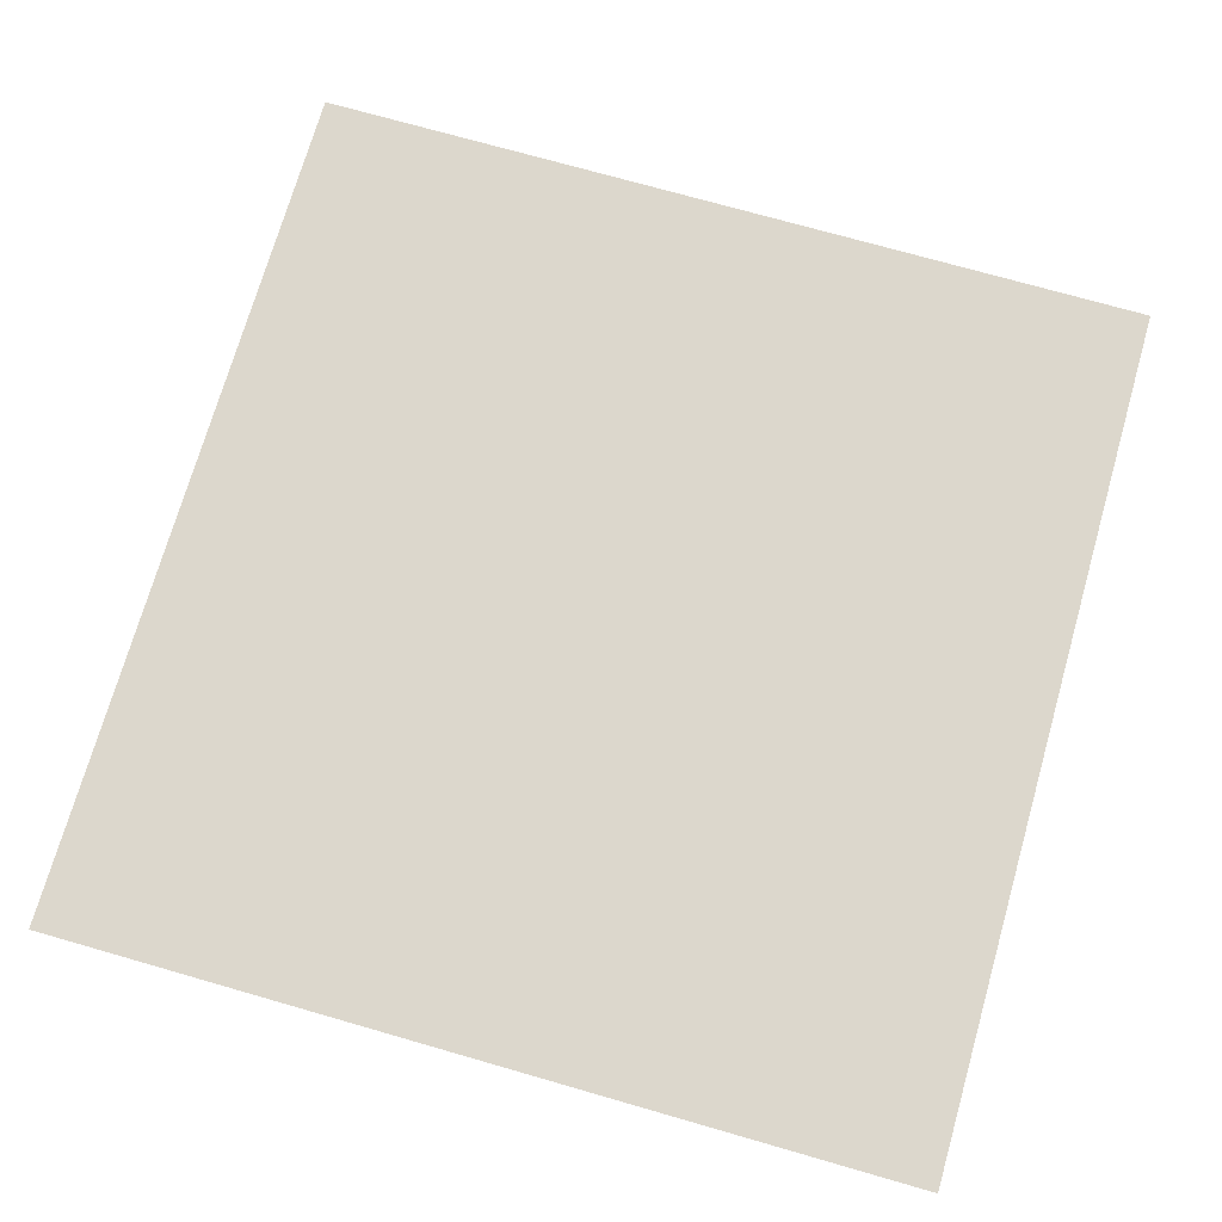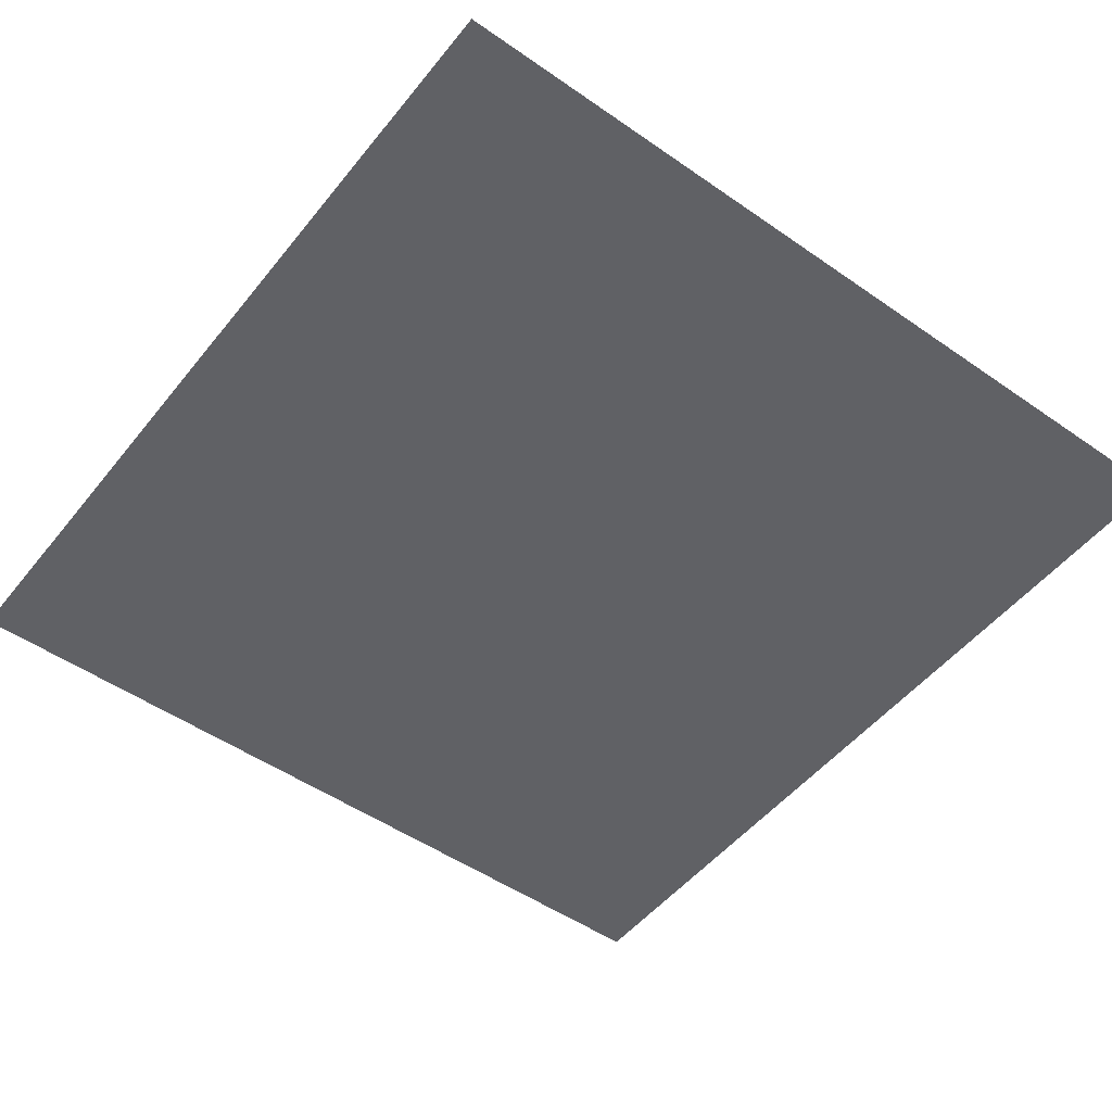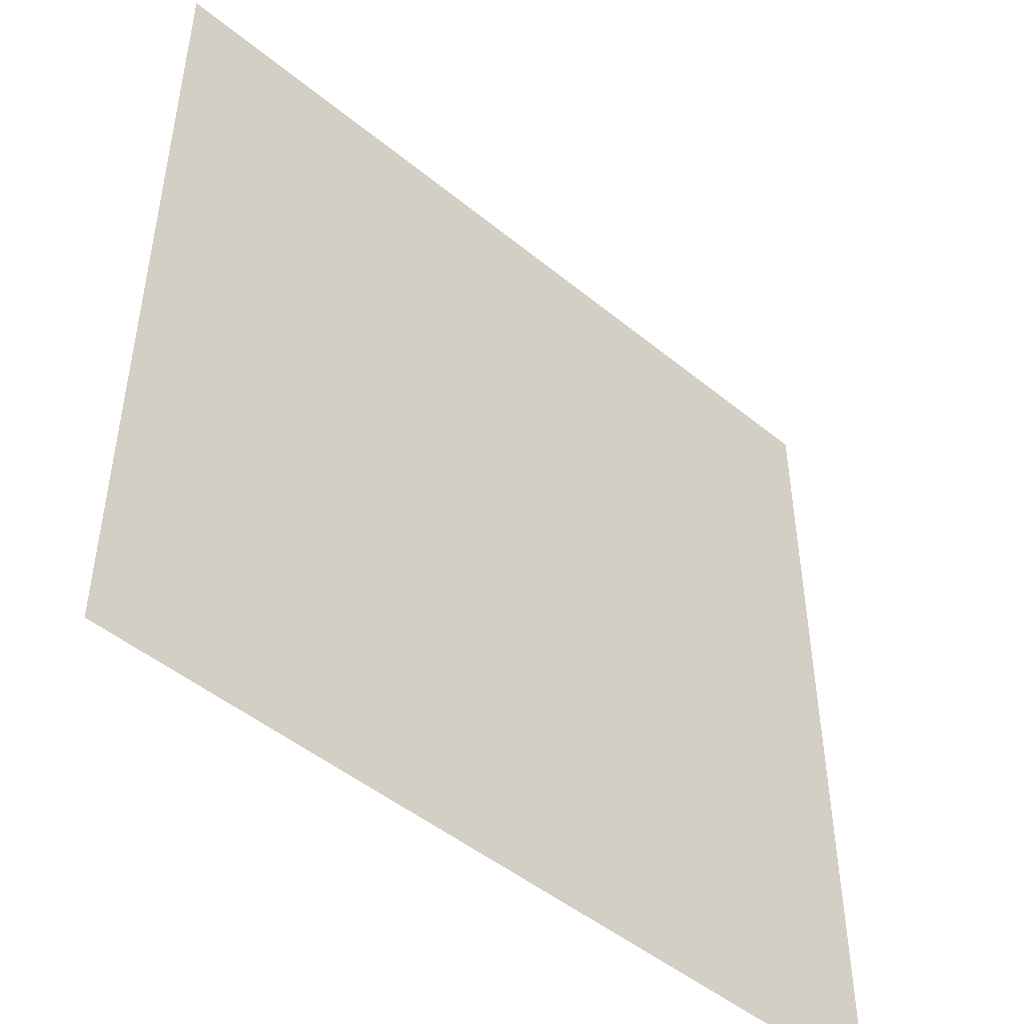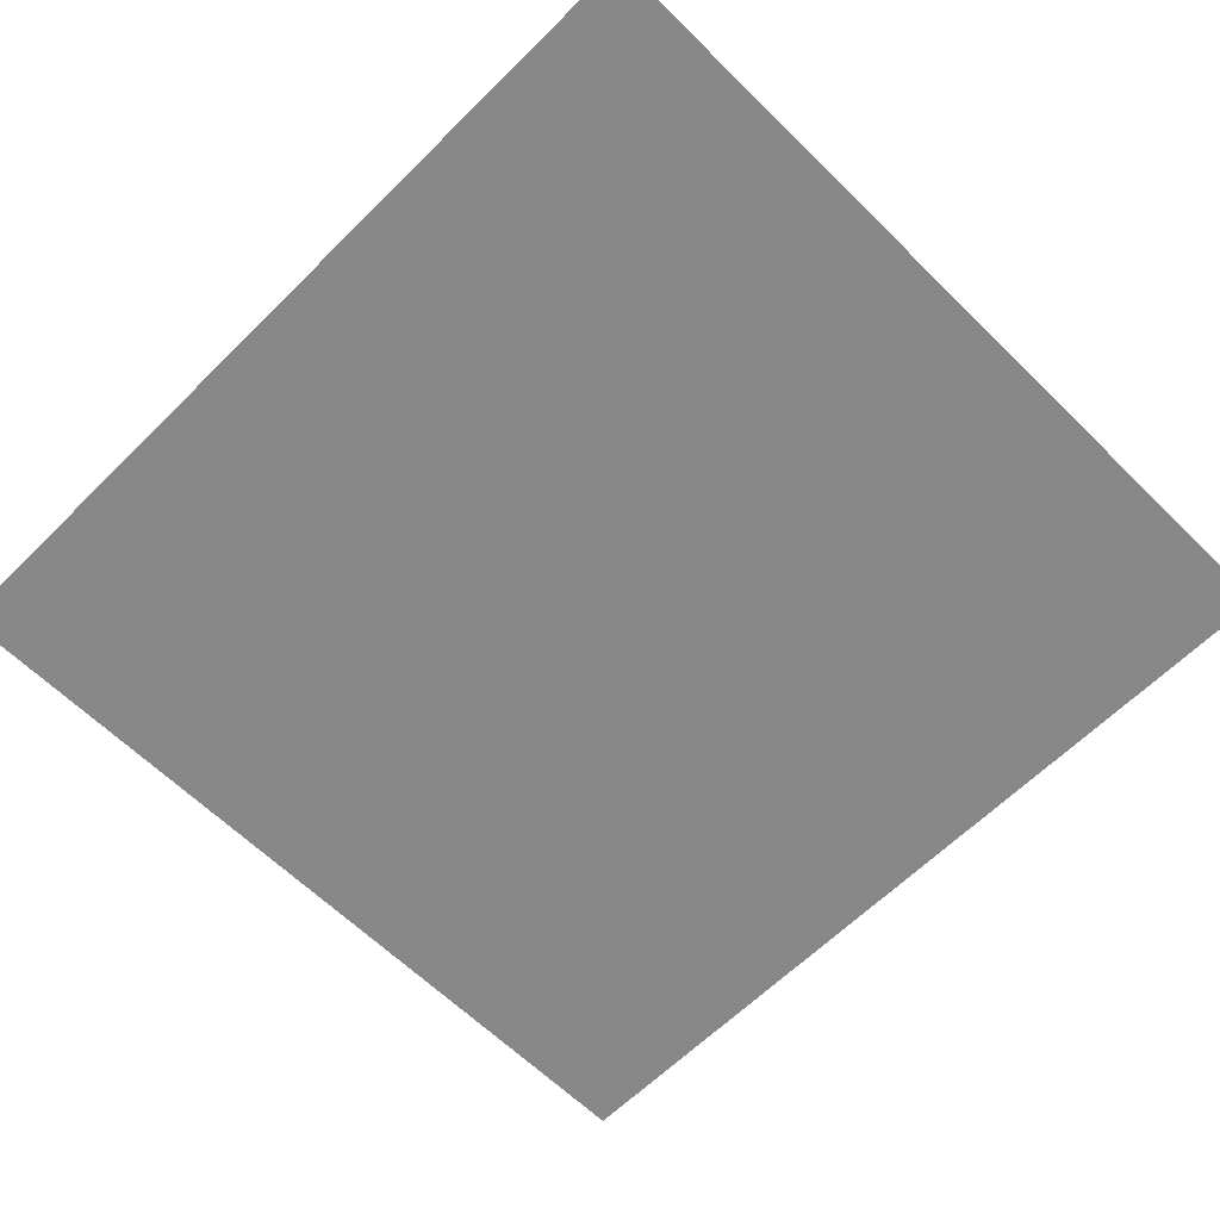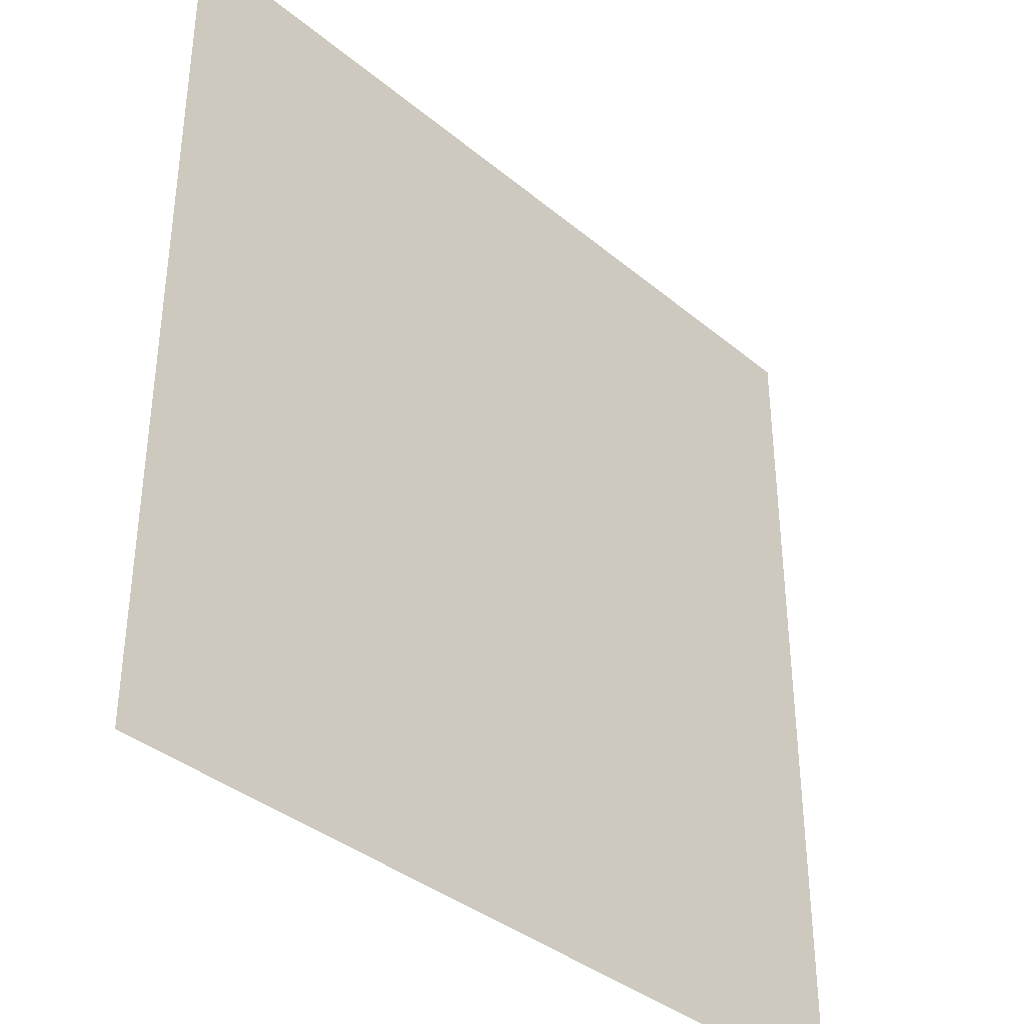
<metadata>
{"format":"obj","ext":"obj","renderer":"f3d","projection":"perspective","resolution":1024,"background":"white","views":[{"elev":72.8,"azim":16.0,"up":"+Z"},{"elev":-50.4,"azim":142.7,"up":"+Z"},{"elev":-48.2,"azim":-42.5,"up":"+Y"},{"elev":-62.6,"azim":-44.9,"up":"+Z"},{"elev":-37.4,"azim":-46.6,"up":"+Y"}]}
</metadata>
<code>
v 394.6 -20.16 0
v 404.3 -14.97 0
v 413.5 -9.942 0
v 422.2 -5.533 0
v 429.8 1.008 0
v 439.5 5.451 0
v 445.9 12.85 0
v 452.7 20.94 0
v 462.7 24.72 0
v 464.1 33.46 0
v 468.7 40.74 0
v 473.4 48.3 0
v 478.6 55.54 0
v 484 62.75 0
v 487.1 76.31 0
v 491.4 89.66 0
v 495.5 103 0
v 501.1 115.9 0
v 506.5 128.9 0
v 510.6 142.2 0
v 509.9 154.3 0
v 510.9 164.5 0
v 500.2 171.9 0
v 488.5 177.5 0
v 477.3 183.5 0
v 466.3 190.4 0
v 474.8 197.6 0
v 484.9 202.4 0
v 494.8 207.8 0
v 501.5 216.6 0
v 504.3 224.1 0
v 515.8 219.1 0
v 527.3 216.7 0
v 539.2 218.9 0
v 547.5 211.3 0
v 557.2 204.6 0
v 569.5 202.2 0
v 578.8 209.7 0
v 589.4 215 0
v 600.3 219.7 0
v 611.7 223.9 0
v 622 230.1 0
v 632.4 236.4 0
v 642.6 242.8 0
v 650.9 254.6 0
v 657.8 267.4 0
v 665.4 279.7 0
v 675.2 290.2 0
v 684.3 284.6 0
v 689 273.6 0
v 691.7 261.1 0
v 693.4 248.2 0
v 694.4 235.2 0
v 694.9 222.2 0
v 694.7 209.1 0
v 693.5 196.2 0
v 692.1 183.4 0
v 689.3 171.4 0
v 684.9 161.4 0
v 695.9 155.8 0
v 708.4 152.1 0
v 717.3 142.5 0
v 726.6 134.1 0
v 715.8 131.1 0
v 703.6 130 0
v 691.4 129.7 0
v 679.4 132.9 0
v 667.7 135.6 0
v 655.5 134.8 0
v 643.9 133.4 0
v 636.5 123.7 0
v 633 112.6 0
v 631.8 102.1 0
v 633 93.26 0
v 629.5 82.6 0
v 623 73.98 0
v 616.8 65.17 0
v 609.8 56.13 0
v 602.6 47.06 0
v 594.9 37.67 0
v 586.6 28.29 0
v 578.4 18.84 0
v 570.1 9.393 0
v 561.6 0.09679 0
v 553 -9.074 0
v 544.4 -18.15 0
v 535.7 -26.89 0
v 527.5 -35.38 0
v 520.5 -43.95 0
v 508.1 -47.1 0
v 495.6 -50.18 0
v 483 -51.59 0
v 470.3 -52.25 0
v 457.4 -52.68 0
v 445 -51.55 0
v 432.5 -49.74 0
v 419.9 -47.51 0
v 407.8 -43.59 0
v 398.5 -36.58 0
v 394.3 -27.73 0
v 374.3 -72.68 0
v 374.3 -42.05 0
v 374.3 -11.42 0
v 374.3 19.22 0
v 374.3 49.85 0
v 374.3 80.48 0
v 374.3 111.1 0
v 374.3 141.7 0
v 374.3 172.4 0
v 374.3 203 0
v 374.3 233.6 0
v 374.3 264.3 0
v 374.3 294.9 0
v 374.3 325.5 0
v 404.1 -72.68 0
v 404.1 19.22 0
v 404.1 49.85 0
v 404.1 80.48 0
v 404.1 111.1 0
v 404.1 141.7 0
v 404.1 172.4 0
v 404.1 203 0
v 404.1 233.6 0
v 404.1 264.3 0
v 404.1 294.9 0
v 404.1 325.5 0
v 433.9 -72.68 0
v 433.9 49.85 0
v 433.9 80.48 0
v 433.9 111.1 0
v 433.9 141.7 0
v 433.9 172.4 0
v 433.9 203 0
v 433.9 233.6 0
v 433.9 264.3 0
v 433.9 294.9 0
v 433.9 325.5 0
v 463.6 -72.68 0
v 463.6 -11.42 0
v 463.6 80.48 0
v 463.6 111.1 0
v 463.6 141.7 0
v 463.6 172.4 0
v 463.6 233.6 0
v 463.6 264.3 0
v 463.6 294.9 0
v 463.6 325.5 0
v 493.4 -72.68 0
v 493.4 -11.42 0
v 493.4 19.22 0
v 493.4 49.85 0
v 493.4 141.7 0
v 493.4 264.3 0
v 493.4 294.9 0
v 493.4 325.5 0
v 523.2 -72.68 0
v 523.2 -11.42 0
v 523.2 19.22 0
v 523.2 49.85 0
v 523.2 80.48 0
v 523.2 111.1 0
v 523.2 233.6 0
v 523.2 264.3 0
v 523.2 294.9 0
v 523.2 325.5 0
v 553 -72.68 0
v 553 -42.05 0
v 553 19.22 0
v 553 49.85 0
v 553 80.48 0
v 553 111.1 0
v 553 141.7 0
v 553 172.4 0
v 553 233.6 0
v 553 264.3 0
v 553 294.9 0
v 553 325.5 0
v 582.8 -72.68 0
v 582.8 -42.05 0
v 582.8 -11.42 0
v 582.8 49.85 0
v 582.8 80.48 0
v 582.8 111.1 0
v 582.8 141.7 0
v 582.8 172.4 0
v 582.8 233.6 0
v 582.8 264.3 0
v 582.8 294.9 0
v 582.8 325.5 0
v 612.6 -72.68 0
v 612.6 -42.05 0
v 612.6 -11.42 0
v 612.6 19.22 0
v 612.6 111.1 0
v 612.6 141.7 0
v 612.6 172.4 0
v 612.6 203 0
v 612.6 264.3 0
v 612.6 294.9 0
v 612.6 325.5 0
v 642.4 -72.68 0
v 642.4 -42.05 0
v 642.4 -11.42 0
v 642.4 19.22 0
v 642.4 49.85 0
v 642.4 172.4 0
v 642.4 203 0
v 642.4 294.9 0
v 642.4 325.5 0
v 672.2 -72.68 0
v 672.2 -42.05 0
v 672.2 -11.42 0
v 672.2 19.22 0
v 672.2 49.85 0
v 672.2 80.48 0
v 672.2 111.1 0
v 672.2 172.4 0
v 672.2 203 0
v 672.2 233.6 0
v 672.2 325.5 0
v 701.9 -72.68 0
v 701.9 -42.05 0
v 701.9 -11.42 0
v 701.9 19.22 0
v 701.9 49.85 0
v 701.9 80.48 0
v 701.9 111.1 0
v 701.9 294.9 0
v 701.9 325.5 0
v 731.7 -72.68 0
v 731.7 -42.05 0
v 731.7 -11.42 0
v 731.7 19.22 0
v 731.7 49.85 0
v 731.7 80.48 0
v 731.7 111.1 0
v 731.7 172.4 0
v 731.7 203 0
v 731.7 233.6 0
v 731.7 264.3 0
v 731.7 294.9 0
v 731.7 325.5 0
v 761.5 -72.68 0
v 761.5 -42.05 0
v 761.5 -11.42 0
v 761.5 19.22 0
v 761.5 49.85 0
v 761.5 80.48 0
v 761.5 111.1 0
v 761.5 141.7 0
v 761.5 172.4 0
v 761.5 203 0
v 761.5 233.6 0
v 761.5 264.3 0
v 761.5 294.9 0
v 761.5 325.5 0
f 91 149 92
f 149 91 90
f 103 100 1
f 100 103 102
f 160 151 159
f 151 160 15
f 8 128 7
f 128 8 10
f 1 2 103
f 2 1 100
f 157 85 158
f 85 157 86
f 4 116 3
f 116 4 5
f 2 3 116
f 3 2 98
f 192 202 203
f 202 192 191
f 4 3 97
f 139 95 94
f 95 139 96
f 116 7 128
f 7 116 6
f 5 4 139
f 64 236 63
f 236 64 227
f 6 116 5
f 6 5 139
f 157 87 86
f 87 157 88
f 7 6 139
f 8 139 9
f 139 8 7
f 128 11 12
f 11 128 10
f 69 216 68
f 216 69 71
f 10 8 9
f 10 150 11
f 150 10 9
f 24 143 152
f 143 24 25
f 85 168 158
f 168 85 84
f 128 129 118
f 129 128 140
f 168 169 159
f 169 168 82
f 140 128 12
f 12 11 151
f 17 161 18
f 161 17 160
f 140 13 14
f 13 140 12
f 13 12 151
f 57 218 217
f 218 57 56
f 14 13 151
f 75 194 76
f 194 75 74
f 152 18 19
f 18 152 141
f 14 15 140
f 15 14 151
f 216 71 72
f 141 131 130
f 131 141 142
f 15 16 140
f 16 15 160
f 68 217 69
f 217 68 59
f 23 152 21
f 152 23 24
f 16 17 141
f 17 16 160
f 59 67 60
f 67 59 68
f 17 18 141
f 20 172 21
f 172 20 161
f 21 152 20
f 19 18 161
f 37 173 185
f 173 37 36
f 23 21 22
f 19 20 152
f 20 19 161
f 35 173 36
f 173 35 33
f 141 152 142
f 22 33 23
f 33 22 173
f 29 32 30
f 32 29 33
f 22 21 172
f 29 24 23
f 24 29 28
f 116 128 117
f 2 116 103
f 27 25 28
f 25 27 26
f 103 116 104
f 25 24 28
f 25 26 143
f 122 110 121
f 110 122 111
f 26 27 144
f 121 110 109
f 27 28 144
f 29 23 33
f 29 144 28
f 144 29 30
f 144 30 31
f 30 32 31
f 133 144 134
f 144 133 26
f 33 162 32
f 162 33 34
f 134 123 122
f 123 134 124
f 31 32 162
f 33 35 34
f 31 162 153
f 36 38 174
f 38 36 37
f 162 174 163
f 174 162 34
f 34 35 174
f 36 174 35
f 197 206 207
f 206 197 196
f 42 207 43
f 207 42 197
f 197 185 196
f 185 197 38
f 38 37 185
f 217 218 207
f 174 38 186
f 38 39 186
f 39 38 197
f 41 186 40
f 186 41 198
f 39 40 186
f 40 39 197
f 219 207 218
f 207 219 44
f 41 40 197
f 45 219 46
f 219 45 44
f 43 198 42
f 198 43 44
f 41 42 198
f 42 41 197
f 52 219 53
f 219 52 51
f 198 44 45
f 46 219 51
f 187 175 186
f 175 187 176
f 44 43 207
f 188 198 199
f 198 188 187
f 46 51 50
f 146 154 155
f 154 146 153
f 45 46 198
f 49 47 50
f 47 49 48
f 47 208 46
f 208 47 48
f 47 46 50
f 48 220 208
f 220 48 228
f 228 229 220
f 229 228 241
f 48 49 228
f 228 49 50
f 54 219 218
f 219 54 53
f 54 238 239
f 238 54 55
f 50 51 240
f 50 240 228
f 51 52 240
f 69 217 206
f 54 239 53
f 52 53 239
f 56 238 55
f 238 56 237
f 206 70 69
f 70 206 195
f 62 237 61
f 237 62 63
f 55 54 218
f 194 182 76
f 182 194 183
f 61 237 57
f 56 55 218
f 60 67 66
f 57 237 56
f 71 69 70
f 61 57 58
f 58 57 217
f 60 65 61
f 65 60 66
f 61 58 60
f 58 59 60
f 59 58 217
f 65 62 61
f 62 65 64
f 62 64 63
f 78 181 79
f 181 78 182
f 240 52 239
f 159 151 158
f 237 63 250
f 216 66 67
f 66 216 227
f 216 72 73
f 64 65 227
f 194 74 73
f 65 66 227
f 195 206 196
f 196 185 195
f 67 68 216
f 195 71 70
f 71 195 194
f 172 161 171
f 172 184 185
f 184 172 171
f 182 77 76
f 77 182 78
f 216 73 74
f 72 71 194
f 216 74 215
f 73 72 194
f 205 215 75
f 215 205 214
f 181 80 79
f 80 181 81
f 193 203 204
f 203 193 192
f 74 75 215
f 211 202 210
f 202 211 203
f 75 76 205
f 82 168 83
f 223 211 222
f 211 223 212
f 76 77 205
f 202 191 190
f 77 78 205
f 191 179 190
f 179 191 180
f 78 79 193
f 151 11 150
f 180 191 192
f 79 80 193
f 180 192 193
f 80 81 193
f 150 9 139
f 167 178 179
f 178 167 166
f 81 82 193
f 82 81 181
f 157 90 88
f 90 157 149
f 180 85 167
f 85 180 84
f 82 83 180
f 88 90 89
f 167 179 180
f 83 84 180
f 84 83 168
f 92 149 139
f 87 167 86
f 167 87 88
f 85 86 167
f 93 139 94
f 139 93 92
f 156 167 89
f 167 156 166
f 89 167 88
f 91 148 90
f 148 91 92
f 156 89 90
f 148 92 138
f 139 4 96
f 94 138 93
f 138 94 95
f 92 93 138
f 96 4 97
f 138 95 127
f 127 95 96
f 97 3 98
f 127 96 97
f 127 97 115
f 98 2 99
f 115 97 98
f 99 2 100
f 115 98 99
f 99 102 115
f 102 99 100
f 115 102 101
f 105 117 106
f 117 105 116
f 106 118 107
f 118 106 117
f 105 104 116
f 16 141 140
f 119 107 118
f 107 119 108
f 119 130 120
f 130 119 129
f 108 120 109
f 120 108 119
f 123 111 122
f 111 123 124
f 124 112 111
f 112 124 113
f 125 113 124
f 113 125 114
f 153 145 144
f 145 153 146
f 126 125 136
f 125 126 114
f 118 117 128
f 140 130 129
f 130 140 141
f 119 118 129
f 132 142 143
f 142 132 131
f 120 132 121
f 132 120 131
f 109 120 121
f 122 132 133
f 132 122 121
f 133 132 26
f 124 135 125
f 135 124 134
f 136 125 135
f 137 136 146
f 136 137 126
f 120 130 131
f 26 132 143
f 122 133 134
f 135 134 144
f 135 145 136
f 145 135 144
f 146 136 145
f 147 146 155
f 146 147 137
f 90 148 156
f 152 143 142
f 144 31 153
f 154 164 155
f 164 154 163
f 139 149 150
f 150 149 157
f 157 158 150
f 151 150 158
f 169 82 181
f 153 163 154
f 163 153 162
f 164 176 177
f 176 164 175
f 165 164 177
f 164 165 155
f 159 158 168
f 160 159 169
f 160 170 161
f 170 160 169
f 163 175 164
f 175 163 174
f 208 198 46
f 198 208 199
f 177 176 188
f 170 169 181
f 181 182 170
f 161 170 171
f 171 170 183
f 184 171 183
f 185 173 172
f 22 172 173
f 175 174 186
f 186 198 187
f 188 176 187
f 189 188 200
f 188 189 177
f 190 179 178
f 193 82 180
f 170 182 183
f 184 194 195
f 194 184 183
f 185 184 195
f 200 199 208
f 199 200 188
f 202 190 201
f 205 78 193
f 193 204 205
f 209 208 220
f 208 209 200
f 210 202 201
f 203 211 212
f 213 204 212
f 204 213 205
f 204 203 212
f 225 234 226
f 234 225 224
f 217 207 206
f 211 221 222
f 221 211 210
f 223 213 212
f 213 223 224
f 205 213 214
f 225 214 224
f 214 225 226
f 214 213 224
f 226 216 215
f 216 226 227
f 215 214 226
f 222 230 231
f 230 222 221
f 222 231 232
f 223 222 232
f 224 223 232
f 235 227 226
f 227 235 236
f 242 241 255
f 241 242 229
f 224 232 233
f 224 233 234
f 231 230 243
f 231 244 232
f 244 231 243
f 232 244 245
f 226 234 235
f 233 232 246
f 232 245 246
f 234 233 246
f 235 234 247
f 63 236 250
f 236 235 248
f 234 246 247
f 249 236 248
f 236 249 250
f 238 237 252
f 235 247 248
f 228 240 241
f 239 238 252
f 240 239 253
f 241 240 254
f 237 250 251
f 255 256 242
f 237 251 252
f 239 252 253
f 240 253 254
f 241 254 255

</code>
